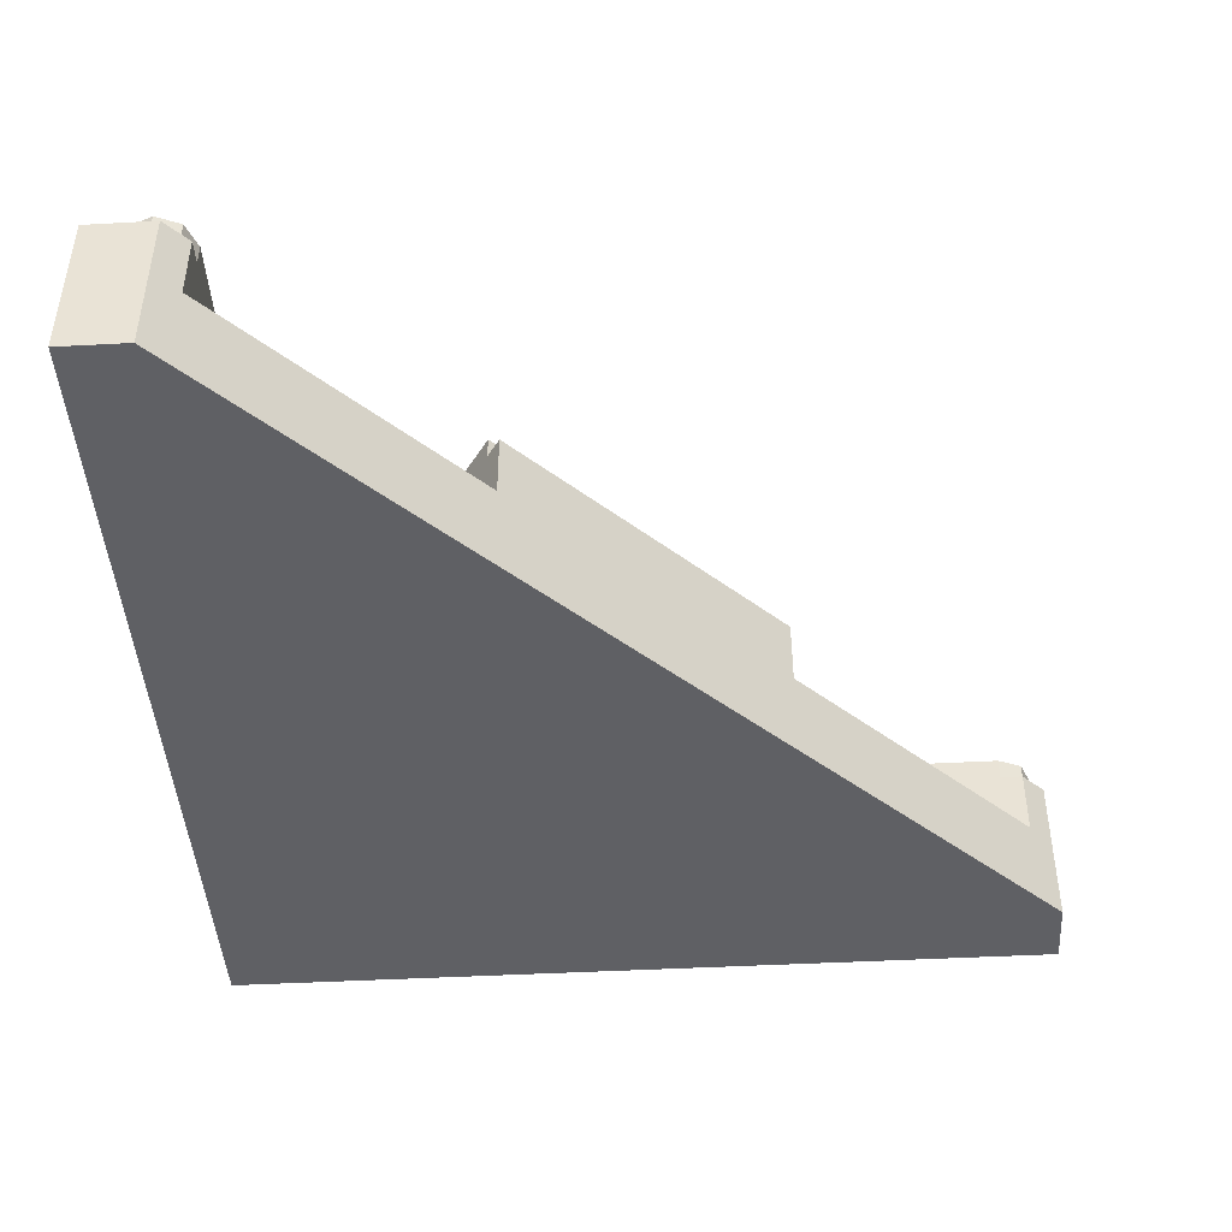
<metadata>
{"format":"obj","ext":"obj","renderer":"f3d","projection":"perspective","resolution":1024,"background":"white","views":[{"elev":-44.6,"azim":3.6,"up":"+Y"}]}
</metadata>
<code>
v 0.1531 0.4 -0.3696
v 0 0.4 -0.4
v 0.2405 0.4 -0.3112
v -0.4 0.4 0
v -0.3696 0.4 0.1531
v -0.3112 0.4 0.2405
v -0.4 0.4 0
v -0.2828 0.4 -0.2828
v -0.2121 0.4 -0.2121
v -0.3 0.4 0
v -0.2828 0.4 -0.2828
v 0 0.4 -0.4
v 0 0.4 -0.3
v -0.2121 0.4 -0.2121
v 0 0.4 -0.4
v 0 0.4 -0.3
v 0.07332 0.4 -0.2854
v 0.2405 0.4 -0.3112
v -0.2854 0.4 0.07332
v -0.3 0.4 0
v -0.4 0.4 0
v -0.3112 0.4 0.2405
v 0.2405 0.4 -0.3112
v 0.07332 0.4 -0.2854
v -0.2854 0.4 0.07332
v -0.3112 0.4 0.2405
v 0.07332 0.4 -0.2854
v 0.07332 0.2 -0.2854
v -0.2854 0.2 0.07332
v -0.2854 0.4 0.07332
v 0 0.4 -0.3
v 0 0.2 -0.3
v 0.07332 0.2 -0.2854
v 0.07332 0.4 -0.2854
v -0.2854 0.4 0.07332
v -0.2854 0.2 0.07332
v -0.3 0.2 0
v -0.3 0.4 0
v -0.2121 0.4 -0.2121
v -0.3 0.4 0
v -0.3 0.2 0
v -0.2121 0.2 -0.2121
v 0 0.4 -0.3
v -0.2121 0.4 -0.2121
v -0.2121 0.2 -0.2121
v 0 0.2 -0.3
v 0.2405 0.35 -0.3112
v 0.2405 0.4 -0.3112
v -0.3112 0.4 0.2405
v -0.3112 0.35 0.2405
v 0.2828 0.35 -0.2828
v 0.2405 0.35 -0.3112
v -0.3112 0.35 0.2405
v -0.2828 0.35 0.2828
v -0.4 0.4 0
v -0.4 0.2 0
v -0.3696 0.2 0.1531
v -0.3696 0.4 0.1531
v -0.3112 0.35 0.2405
v -0.3696 0.2 0.1531
v -0.2828 0.2 0.2828
v -0.2828 0.35 0.2828
v -0.3696 0.4 0.1531
v -0.3696 0.2 0.1531
v -0.3112 0.35 0.2405
v -0.3112 0.4 0.2405
v 0.1531 0.4 -0.3696
v 0.1531 0.2 -0.3696
v 0 0.2 -0.4
v 0 0.4 -0.4
v 0.1531 0.4 -0.3696
v 0.2405 0.4 -0.3112
v 0.2405 0.35 -0.3112
v 0.1531 0.2 -0.3696
v 0.1531 0.2 -0.3696
v 0.2405 0.35 -0.3112
v 0.2828 0.35 -0.2828
v 0.2828 0.2 -0.2828
v -0.2828 0.4 -0.2828
v -0.4 0.4 0
v -0.4 0.2 0
v -0.2828 0.2 -0.2828
v 0 0.4 -0.4
v -0.2828 0.4 -0.2828
v -0.2828 0.2 -0.2828
v 0 0.2 -0.4
v -0.2828 0.35 0.2828
v -0.2828 0.2 0.2828
v 0.2828 0.2 -0.2828
v 0.2828 0.35 -0.2828
v -0.95 0.4 -0.95
v -0.8 0.4 -0.8
v 0.75 0.4 -0.8
v 0.75 0.4 -0.95
v 0.803 0.4 -0.928
v 0.825 0.4 -0.875
v 0.803 0.4 -0.822
v 0.803 0.4 -0.928
v 0.803 0.4 -0.822
v 0.75 0.4 -0.8
v 0.75 0.4 -0.95
v -0.822 0.4 0.803
v -0.875 0.4 0.825
v -0.928 0.4 0.803
v -0.822 0.4 0.803
v -0.928 0.4 0.803
v -0.95 0.4 0.75
v -0.8 0.4 0.75
v -0.95 0.4 -0.95
v -0.95 0.4 0.75
v -0.8 0.4 0.75
v -0.8 0.4 -0.8
v -0.95 0.35 -0.95
v -0.95 0.4 -0.95
v 0.75 0.4 -0.95
v 0.75 0.35 -0.95
v -0.95 0.4 0.75
v -0.95 0.4 -0.95
v -0.95 0.35 -0.95
v -0.95 0.35 0.75
v 0.803 0.4 -0.928
v 0.75 0.4 -0.95
v 0.75 0.35 -0.95
v 0.803 0.35 -0.928
v 0.825 0.4 -0.875
v 0.803 0.4 -0.928
v 0.803 0.35 -0.928
v 0.825 0.35 -0.875
v 0.803 0.4 -0.822
v 0.825 0.4 -0.875
v 0.825 0.35 -0.875
v 0.803 0.35 -0.822
v 0.75 0.4 -0.8
v 0.803 0.4 -0.822
v 0.803 0.35 -0.822
v 0.75 0.35 -0.8
v -0.822 0.4 0.803
v -0.8 0.4 0.75
v -0.8 0.35 0.75
v -0.822 0.35 0.803
v -0.875 0.4 0.825
v -0.822 0.4 0.803
v -0.822 0.35 0.803
v -0.875 0.35 0.825
v -0.928 0.4 0.803
v -0.875 0.4 0.825
v -0.875 0.35 0.825
v -0.928 0.35 0.803
v -0.95 0.4 0.75
v -0.928 0.4 0.803
v -0.928 0.35 0.803
v -0.95 0.35 0.75
v -1 0.35 -1
v -1 0.35 0.85
v -0.95 0.35 0.75
v -0.95 0.35 -0.95
v -0.8 0.35 0.75
v -0.95 0.35 0.75
v -1 0.35 0.85
v -1 0.35 0.85
v -0.85 0.35 0.85
v -0.8 0.35 0.8
v -0.8 0.35 0.75
v -1 0.35 -1
v -0.95 0.35 -0.95
v 0.75 0.35 -0.95
v 0.85 0.35 -1
v 0.85 0.35 -0.85
v 0.85 0.35 -1
v 0.75 0.35 -0.95
v 0.8 0.35 -0.8
v 0.75 0.35 -0.8
v 0.8 0.35 -0.8
v 0.75 0.35 -0.95
v 0.8 0.2 -0.8
v 0.8 0.35 -0.8
v 0.75 0.35 -0.8
v -0.8 0.2 -0.8
v -0.8 0.4 -0.8
v -0.8 0.2 -0.8
v 0.75 0.35 -0.8
v 0.75 0.4 -0.8
v -0.8 0.35 0.75
v -0.8 0.35 0.8
v -0.8 0.2 0.8
v -0.8 0.2 -0.8
v -0.8 0.4 0.75
v -0.8 0.35 0.75
v -0.8 0.2 -0.8
v -0.8 0.4 -0.8
v -1 0.35 -1
v 0.85 0.35 -1
v 0.85 0 -1
v -1 0 -1
v -1 0.35 -1
v -1 0 -1
v -1 0 0.85
v -1 0.35 0.85
v -0.8 0.2 0.8
v -0.8 0.35 0.8
v -0.85 0.35 0.85
v -0.85 0 0.85
v 0.85 0.35 -0.85
v 0.8 0.35 -0.8
v 0.8 0.2 -0.8
v 0.85 0 -0.85
v 0.85 0 -0.85
v 0.85 0 -1
v 0.85 0.35 -1
v 0.85 0.35 -0.85
v -0.85 0.35 0.85
v -1 0.35 0.85
v -1 0 0.85
v -0.85 0 0.85
v 0.07332 0.2 -0.2854
v -0.8 0.2 -0.8
v -0.2854 0.2 0.07332
v -0.8 0.2 -0.8
v 0.07332 0.2 -0.2854
v 0.2828 0.2 -0.2828
v 0.8 0.2 -0.8
v -0.2828 0.2 0.2828
v -0.2854 0.2 0.07332
v -0.8 0.2 -0.8
v -0.8 0.2 0.8
v -0.8 0.2 0.8
v -0.85 0 0.85
v -0.2828 0.2 0.2828
v 0.85 0 -0.85
v 0.8 0.2 -0.8
v 0.2828 0.2 -0.2828
v 0.85 0 -0.85
v 0.2828 0.2 -0.2828
v -0.2828 0.2 0.2828
v -0.85 0 0.85
v -1 0 -1
v 0.85 0 -1
v 0.85 0 -0.85
v 0.0365 0 -0.88
v -0.907 0 -0.154
v -1 0 0.85
v -1 0 -1
v -0.907 0 -0.154
v -1 0 -1
v -0.6465 0 -0.414
v -0.2305 0 -0.157
v -0.284 0 0.001
v -0.26 0 -0.161
v -0.26 0 -0.161
v -0.284 0 0.001
v -0.2845 0 -0.167
v -0.2845 0 -0.167
v -0.284 0 0.001
v -0.3095 0 -0.177
v -0.758 0 -0.2105
v -0.341 0 -0.195
v -0.3095 0 -0.177
v -0.284 0 0.001
v -0.3865 0 -0.2325
v -0.341 0 -0.195
v -0.758 0 -0.2105
v -0.7155 0 -0.2475
v -0.3865 0 -0.2325
v -0.7155 0 -0.2475
v -0.4185 0 -0.2615
v -0.537 0 -0.3065
v -0.447 0 -0.2915
v -0.4185 0 -0.2615
v -0.7155 0 -0.2475
v -0.6295 0 -0.3265
v -0.564 0 -0.3185
v -0.537 0 -0.3065
v -0.7155 0 -0.2475
v -0.6165 0 -0.3345
v -0.6065 0 -0.337
v -0.5965 0 -0.335
v -0.564 0 -0.3185
v -0.6295 0 -0.3265
v -0.6165 0 -0.3345
v -0.5965 0 -0.335
v -0.483 0 -0.3315
v -0.447 0 -0.2915
v -0.537 0 -0.3065
v -0.483 0 -0.3315
v -0.537 0 -0.3065
v -0.6465 0 -0.414
v -0.5 0 -0.355
v -0.5 0 -0.355
v -0.6465 0 -0.414
v -0.5145 0 -0.377
v -0.5145 0 -0.377
v -0.6465 0 -0.414
v -0.527 0 -0.4075
v -0.527 0 -0.4075
v -0.6465 0 -0.414
v -1 0 -1
v -0.533 0 -0.4365
v -0.533 0 -0.4365
v -1 0 -1
v -0.534 0 -0.4705
v -0.534 0 -0.4705
v -1 0 -1
v -0.5315 0 -0.4935
v -0.5315 0 -0.4935
v -1 0 -1
v -0.55 0 -0.725
v -0.5245 0 -0.5245
v -0.5245 0 -0.5245
v -0.55 0 -0.725
v -0.508 0 -0.5595
v -0.508 0 -0.5595
v -0.55 0 -0.725
v -0.4955 0 -0.58
v -0.4955 0 -0.58
v -0.55 0 -0.725
v -0.453 0 -0.631
v -0.2225 0 -0.8585
v -0.183 0 -0.676
v -0.2245 0 -0.697
v -0.2245 0 -0.697
v -0.27 0 -0.706
v -0.225 0 -0.866
v -0.2225 0 -0.8585
v -0.225 0 -0.866
v -0.27 0 -0.706
v -0.321 0 -0.703
v -0.3695 0 -0.689
v -0.55 0 -0.725
v -0.225 0 -0.866
v -0.321 0 -0.703
v -0.55 0 -0.725
v -0.3695 0 -0.689
v -0.3945 0 -0.6775
v -0.55 0 -0.725
v -0.3945 0 -0.6775
v -0.4195 0 -0.661
v -0.55 0 -0.725
v -0.4195 0 -0.661
v -0.453 0 -0.631
v 0.0365 0 -0.88
v -0.212 0 -0.88
v -1 0 -1
v -1 0 -1
v -0.212 0 -0.88
v -0.221 0 -0.875
v -0.55 0 -0.725
v -1 0 -1
v -0.221 0 -0.875
v -0.225 0 -0.866
v -1 0 0.85
v -0.907 0 -0.154
v -0.377 0 0.094
v -0.85 0 0.85
v 0.1 0 -0.3
v 0.85 0 -0.85
v -0.85 0 0.85
v -0.175 0 0.0125
v 0.375 0 -0.575
v 0.298 0 -0.581
v 0.0365 0 -0.88
v 0.85 0 -0.85
v 0.298 0 -0.581
v 0.277 0 -0.574
v 0.2585 0 -0.5765
v 0.0365 0 -0.88
v -0.003 0 -0.857
v 0.0365 0 -0.88
v 0.2585 0 -0.5765
v 0.234 0 -0.5875
v -0.014 0 -0.8485
v -0.014 0 -0.8295
v -0.0195 0 -0.8355
v -0.02 0 -0.8405
v 0.234 0 -0.5875
v -0.014 0 -0.8295
v -0.014 0 -0.8485
v -0.003 0 -0.857
v 0.85 0 -0.85
v 0.1 0 -0.3
v 0.1455 0 -0.4285
v 0.375 0 -0.575
v 0.375 0 -0.575
v 0.1455 0 -0.4285
v 0.298 0 -0.581
v 0.1525 0 -0.4495
v 0.1455 0 -0.4285
v 0.009 0 -0.4255
v 0.1535 0 -0.4715
v 0.009 0 -0.4255
v 0.1455 0 -0.4285
v 0.1 0 -0.3
v 0.009 0 -0.3595
v 0.009 0 -0.3595
v 0.1 0 -0.3
v -0.0125 0 -0.2945
v -0.0125 0 -0.2945
v 0.1 0 -0.3
v -0.0385 0 -0.2535
v -0.0385 0 -0.2535
v 0.1 0 -0.3
v -0.063 0 -0.2265
v -0.175 0 0.0125
v -0.0805 0 -0.21
v -0.063 0 -0.2265
v 0.1 0 -0.3
v -0.0805 0 -0.21
v -0.175 0 0.0125
v -0.1335 0 -0.1735
v -0.284 0 0.001
v -0.188 0 -0.1585
v -0.1335 0 -0.1735
v -0.175 0 0.0125
v -0.188 0 -0.1585
v -0.284 0 0.001
v -0.2305 0 -0.157
v -0.284 0 0.001
v -0.175 0 0.0125
v -0.85 0 0.85
v -0.377 0 0.094
v -0.2225 0 -0.8585
v -0.2165 0 -0.851
v -0.156 0 -0.658
v -0.183 0 -0.676
v -0.1115 0 -0.6185
v -0.156 0 -0.658
v -0.2165 0 -0.851
v -0.025 0 -0.6125
v -0.025 0 -0.6125
v -0.2165 0 -0.851
v 0.142 0 -0.4955
v -0.008 0 -0.4865
v -0.0225 0 -0.515
v -0.025 0 -0.6125
v 0.142 0 -0.4955
v -0.025 0 -0.6125
v -0.0225 0 -0.515
v -0.085 0 -0.5925
v -0.085 0 -0.5925
v -0.1115 0 -0.6185
v -0.025 0 -0.6125
v 0.1535 0 -0.4715
v 0.001 0 -0.4635
v -0.008 0 -0.4865
v 0.142 0 -0.4955
v 0.001 0 -0.4635
v 0.1535 0 -0.4715
v 0.009 0 -0.4255
v -0.285 0 -0.316
v -0.4075 0 -0.609
v -0.393 0 -0.6165
v -0.2625 0 -0.58
v -0.2625 0 -0.58
v -0.215 0 -0.5365
v -0.236 0 -0.274
v -0.285 0 -0.316
v -0.2055 0 -0.2555
v -0.236 0 -0.274
v -0.215 0 -0.5365
v -0.178 0 -0.5015
v -0.2055 0 -0.2555
v -0.178 0 -0.5015
v -0.1435 0 -0.461
v -0.2055 0 -0.2555
v -0.1435 0 -0.461
v -0.101 0 -0.4085
v -0.1855 0 -0.247
v -0.1855 0 -0.247
v -0.101 0 -0.4085
v -0.083 0 -0.376
v -0.1545 0 -0.2395
v -0.0695 0 -0.305
v -0.1545 0 -0.2395
v -0.083 0 -0.376
v -0.0725 0 -0.342
v -0.422 0 -0.5965
v -0.4075 0 -0.609
v -0.285 0 -0.316
v -0.3265 0 -0.354
v -0.405 0 -0.438
v -0.422 0 -0.5965
v -0.3265 0 -0.354
v -0.3615 0 -0.3905
v -0.4395 0 -0.5725
v -0.422 0 -0.5965
v -0.405 0 -0.438
v -0.439 0 -0.483
v -0.439 0 -0.483
v -0.4495 0 -0.505
v -0.4495 0 -0.547
v -0.4395 0 -0.5725
v -0.4495 0 -0.547
v -0.4495 0 -0.505
v -0.4525 0 -0.522
v -0.31 0 -0.6135
v -0.2625 0 -0.58
v -0.393 0 -0.6165
v -0.3665 0 -0.6245
v -0.31 0 -0.6135
v -0.3665 0 -0.6245
v -0.3425 0 -0.6245
v -0.0695 0 -0.305
v -0.0825 0 -0.279
v -0.0995 0 -0.2575
v -0.1545 0 -0.2395
v -0.1545 0 -0.2395
v -0.0995 0 -0.2575
v -0.118 0 -0.2445
v 0.0365 0 -0.88
v -0.003 0 -0.857
v -0.212 0 -0.88
v -0.2225 0 -0.8585
v -0.225 0 -0.866
v -0.221 0 -0.875
v -0.212 0 -0.88
v -0.212 0 -0.88
v -0.2165 0 -0.851
v -0.2225 0 -0.8585
v -0.2165 0 -0.851
v -0.212 0 -0.88
v -0.014 0 -0.8485
v -0.02 0 -0.8405
v -0.212 0 -0.88
v -0.003 0 -0.857
v -0.014 0 -0.8485
v -0.2165 0 -0.851
v -0.0195 0 -0.8355
v -0.014 0 -0.8295
v -0.2165 0 -0.851
v -0.02 0 -0.8405
v -0.0195 0 -0.8355
v -0.2165 0 -0.851
v -0.014 0 -0.8295
v 0.234 0 -0.5875
v 0.142 0 -0.4955
v 0.1525 0 -0.4495
v 0.1535 0 -0.4715
v 0.2585 0 -0.5765
v 0.277 0 -0.574
v 0.142 0 -0.4955
v 0.234 0 -0.5875
v 0.2585 0 -0.5765
v 0.1535 0 -0.4715
v 0.277 0 -0.574
v 0.298 0 -0.581
v 0.1455 0 -0.4285
v 0.1525 0 -0.4495
v -0.447 0 -0.2915
v -0.483 0 -0.3315
v -0.405 0 -0.438
v -0.3615 0 -0.3905
v -0.5145 0 -0.377
v -0.405 0 -0.438
v -0.483 0 -0.3315
v -0.5 0 -0.355
v -0.5145 0 -0.377
v -0.527 0 -0.4075
v -0.439 0 -0.483
v -0.405 0 -0.438
v -0.527 0 -0.4075
v -0.533 0 -0.4365
v -0.534 0 -0.4705
v -0.439 0 -0.483
v -0.5315 0 -0.4935
v -0.4495 0 -0.505
v -0.439 0 -0.483
v -0.534 0 -0.4705
v -0.5315 0 -0.4935
v -0.5245 0 -0.5245
v -0.4525 0 -0.522
v -0.4495 0 -0.505
v -0.5245 0 -0.5245
v -0.508 0 -0.5595
v -0.4955 0 -0.58
v -0.4495 0 -0.547
v -0.4525 0 -0.522
v -0.5245 0 -0.5245
v -0.4495 0 -0.547
v -0.4955 0 -0.58
v -0.453 0 -0.631
v -0.4395 0 -0.5725
v -0.4495 0 -0.547
v -0.4395 0 -0.5725
v -0.453 0 -0.631
v -0.422 0 -0.5965
v -0.422 0 -0.5965
v -0.453 0 -0.631
v -0.4075 0 -0.609
v -0.4195 0 -0.661
v -0.393 0 -0.6165
v -0.4075 0 -0.609
v -0.453 0 -0.631
v -0.4195 0 -0.661
v -0.3945 0 -0.6775
v -0.3665 0 -0.6245
v -0.393 0 -0.6165
v -0.3425 0 -0.6245
v -0.3665 0 -0.6245
v -0.3945 0 -0.6775
v -0.3695 0 -0.689
v -0.3695 0 -0.689
v -0.321 0 -0.703
v -0.31 0 -0.6135
v -0.3425 0 -0.6245
v -0.321 0 -0.703
v -0.27 0 -0.706
v -0.2245 0 -0.697
v -0.31 0 -0.6135
v -0.183 0 -0.676
v -0.2625 0 -0.58
v -0.31 0 -0.6135
v -0.2245 0 -0.697
v -0.2625 0 -0.58
v -0.183 0 -0.676
v -0.156 0 -0.658
v -0.2625 0 -0.58
v -0.156 0 -0.658
v -0.1115 0 -0.6185
v -0.215 0 -0.5365
v -0.085 0 -0.5925
v -0.178 0 -0.5015
v -0.215 0 -0.5365
v -0.1115 0 -0.6185
v -0.0225 0 -0.515
v -0.1435 0 -0.461
v -0.178 0 -0.5015
v -0.085 0 -0.5925
v -0.1435 0 -0.461
v -0.0225 0 -0.515
v -0.101 0 -0.4085
v 0.001 0 -0.4635
v -0.101 0 -0.4085
v -0.0225 0 -0.515
v -0.008 0 -0.4865
v -0.083 0 -0.376
v -0.101 0 -0.4085
v 0.001 0 -0.4635
v 0.009 0 -0.4255
v 0.009 0 -0.4255
v 0.009 0 -0.3595
v -0.0725 0 -0.342
v -0.083 0 -0.376
v -0.0695 0 -0.305
v -0.0725 0 -0.342
v 0.009 0 -0.3595
v -0.0125 0 -0.2945
v -0.0695 0 -0.305
v -0.0125 0 -0.2945
v -0.0385 0 -0.2535
v -0.0825 0 -0.279
v -0.0385 0 -0.2535
v -0.063 0 -0.2265
v -0.0995 0 -0.2575
v -0.0825 0 -0.279
v -0.063 0 -0.2265
v -0.0805 0 -0.21
v -0.118 0 -0.2445
v -0.0995 0 -0.2575
v -0.1545 0 -0.2395
v -0.118 0 -0.2445
v -0.0805 0 -0.21
v -0.1335 0 -0.1735
v -0.1855 0 -0.247
v -0.1545 0 -0.2395
v -0.1335 0 -0.1735
v -0.188 0 -0.1585
v -0.1855 0 -0.247
v -0.188 0 -0.1585
v -0.2305 0 -0.157
v -0.2055 0 -0.2555
v -0.26 0 -0.161
v -0.2845 0 -0.167
v -0.3095 0 -0.177
v -0.236 0 -0.274
v -0.236 0 -0.274
v -0.2055 0 -0.2555
v -0.2305 0 -0.157
v -0.26 0 -0.161
v -0.3095 0 -0.177
v -0.341 0 -0.195
v -0.285 0 -0.316
v -0.236 0 -0.274
v -0.285 0 -0.316
v -0.341 0 -0.195
v -0.3865 0 -0.2325
v -0.285 0 -0.316
v -0.3865 0 -0.2325
v -0.4185 0 -0.2615
v -0.3265 0 -0.354
v -0.4185 0 -0.2615
v -0.447 0 -0.2915
v -0.3615 0 -0.3905
v -0.3265 0 -0.354
v -0.537 0 -0.3065
v -0.564 0 -0.3185
v -0.5965 0 -0.335
v -0.6465 0 -0.414
v -0.6465 0 -0.414
v -0.5965 0 -0.335
v -0.6065 0 -0.337
v -0.6465 0 -0.414
v -0.6065 0 -0.337
v -0.6165 0 -0.3345
v -0.6465 0 -0.414
v -0.6165 0 -0.3345
v -0.6295 0 -0.3265
v -0.758 0 -0.2105
v -0.6465 0 -0.414
v -0.6295 0 -0.3265
v -0.7155 0 -0.2475
v -0.6465 0 -0.414
v -0.758 0 -0.2105
v -0.907 0 -0.154
v -0.907 0 -0.154
v -0.758 0 -0.2105
v -0.284 0 0.001
v -0.377 0 0.094
g mesh2433617
f 1 2 3
f 4 5 6
g mesh2433618
f 7 9 8
f 9 7 10
f 11 13 12
f 13 11 14
f 15 16 17
f 17 18 15
f 19 20 21
f 21 22 19
f 23 24 25
f 25 26 23
g mesh2433620
f 27 28 29
f 29 30 27
g mesh2433622
f 31 32 33
f 33 34 31
g mesh2433624
f 35 36 37
f 37 38 35
g mesh2433628
f 39 40 41
f 41 42 39
f 43 44 45
f 45 46 43
g mesh2433632
f 47 48 49
f 49 50 47
f 51 52 53
f 53 54 51
g mesh2433634
f 55 56 57
f 57 58 55
f 59 60 61
f 61 62 59
f 63 64 65
f 65 66 63
g mesh2433636
f 67 68 69
f 69 70 67
f 71 72 73
f 73 74 71
f 75 76 77
f 77 78 75
g mesh2433640
f 79 81 80
f 81 79 82
f 83 85 84
f 85 83 86
g mesh2433644
f 87 88 89
f 89 90 87
g mesh2433646
f 91 92 93
f 93 94 91
g mesh2433647
f 95 97 96
f 98 100 99
f 100 98 101
g mesh2433649
f 102 104 103
f 105 107 106
f 107 105 108
f 109 110 111
f 111 112 109
g mesh2433652
f 113 114 115
f 115 116 113
g mesh2433653
f 117 118 119
f 119 120 117
g mesh2433657
f 121 123 122
f 123 121 124
f 125 127 126
f 127 125 128
f 129 131 130
f 131 129 132
f 133 135 134
f 135 133 136
g mesh2433663
f 137 139 138
f 139 137 140
f 141 143 142
f 143 141 144
f 145 147 146
f 147 145 148
f 149 151 150
f 151 149 152
g mesh2433667
f 153 154 155
f 155 156 153
f 157 158 159
f 160 161 162
f 162 163 160
f 164 165 166
f 166 167 164
f 168 169 170
f 170 171 168
f 172 173 174
g mesh2433668
f 175 176 177
f 177 178 175
f 179 180 181
f 181 182 179
f 183 184 185
f 185 186 183
f 187 188 189
f 189 190 187
g mesh2433670
f 191 192 193
f 193 194 191
f 195 196 197
f 197 198 195
f 199 200 201
f 201 202 199
f 203 204 205
f 205 206 203
g mesh2433673
f 207 208 209
f 209 210 207
g mesh2433675
f 211 212 213
f 213 214 211
g mesh2433677
f 215 216 217
f 218 219 220
f 220 221 218
f 222 223 224
f 224 225 222
g mesh2433678
f 226 227 228
f 229 230 231
f 232 233 234
f 234 235 232
f 236 237 238
f 238 239 236
f 240 241 242
f 243 244 245
f 246 247 248
f 249 250 251
f 252 253 254
f 255 256 257
f 257 258 255
f 259 260 261
f 261 262 259
f 263 264 265
f 266 267 268
f 268 269 266
f 270 271 272
f 272 273 270
f 274 275 276
f 277 278 279
f 279 280 277
f 281 282 283
f 284 285 286
f 286 287 284
f 288 289 290
f 291 292 293
f 294 295 296
f 296 297 294
f 298 299 300
f 301 302 303
f 304 305 306
f 306 307 304
f 308 309 310
f 311 312 313
f 314 315 316
f 317 318 319
f 320 321 322
f 322 323 320
f 324 325 326
f 327 328 329
f 329 330 327
f 331 332 333
f 334 335 336
f 337 338 339
f 340 341 342
f 343 344 345
f 346 347 348
f 348 349 346
f 350 351 352
f 352 353 350
f 354 355 356
f 356 357 354
f 358 359 360
f 360 361 358
f 362 363 364
f 364 365 362
f 366 367 368
f 368 369 366
f 370 371 372
f 372 373 370
f 374 375 376
f 376 377 374
f 378 379 380
f 380 381 378
f 382 383 384
f 385 386 387
f 387 388 385
f 389 390 391
f 391 392 389
f 393 394 395
f 396 397 398
f 399 400 401
f 402 403 404
f 404 405 402
f 406 407 408
f 409 410 411
f 411 412 409
f 413 414 415
f 416 417 418
f 418 419 416
f 420 421 422
f 422 423 420
f 424 425 426
f 426 427 424
f 428 429 430
f 431 432 433
f 433 434 431
f 435 436 437
f 438 439 440
f 441 442 443
f 443 444 441
f 445 446 447
f 448 449 450
f 450 451 448
f 452 453 454
f 454 455 452
f 456 457 458
f 458 459 456
f 460 461 462
f 463 464 465
f 465 466 463
f 467 468 469
f 469 470 467
f 471 472 473
f 473 474 471
f 475 476 477
f 477 478 475
f 479 480 481
f 481 482 479
f 483 484 485
f 485 486 483
f 487 488 489
f 489 490 487
f 491 492 493
f 494 495 496
f 496 497 494
f 498 499 500
f 501 502 503
f 503 504 501
f 505 506 507
g mesh2433680
f 508 509 510
f 511 512 513
f 513 514 511
f 515 516 517
f 518 519 520
f 520 521 518
f 522 523 524
f 525 526 527
f 528 529 530
f 531 532 533
f 533 534 531
f 535 536 537
f 537 538 535
f 539 540 541
f 541 542 539
f 543 544 545
f 545 546 543
f 547 548 549
f 549 550 547
f 551 552 553
f 553 554 551
f 555 556 557
f 557 558 555
f 559 560 561
f 561 562 559
f 563 564 565
f 565 566 563
f 567 568 569
f 569 570 567
f 571 572 573
f 573 574 571
f 575 576 577
f 578 579 580
f 580 581 578
f 582 583 584
f 585 586 587
f 588 589 590
f 590 591 588
f 592 593 594
f 594 595 592
f 596 597 598
f 598 599 596
f 600 601 602
f 602 603 600
f 604 605 606
f 606 607 604
f 608 609 610
f 610 611 608
f 612 613 614
f 615 616 617
f 617 618 615
f 619 620 621
f 621 622 619
f 623 624 625
f 625 626 623
f 627 628 629
f 630 631 632
f 632 633 630
f 634 635 636
f 636 637 634
f 638 639 640
f 640 641 638
f 642 643 644
f 644 645 642
f 646 647 648
f 648 649 646
f 650 651 652
f 652 653 650
f 654 655 656
f 656 657 654
f 658 659 660
f 660 661 658
f 662 663 664
f 664 665 662
f 666 667 668
f 668 669 666
f 670 671 672
f 672 673 670
f 674 675 676
f 676 677 674
f 678 679 680
f 680 681 678
f 682 683 684
f 685 686 687
f 687 688 685
f 689 690 691
f 691 692 689
f 693 694 695
f 695 696 693
f 697 698 699
f 700 701 702
f 703 704 705
f 706 707 708
f 708 709 706
f 710 711 712
f 713 714 715
f 715 716 713

</code>
